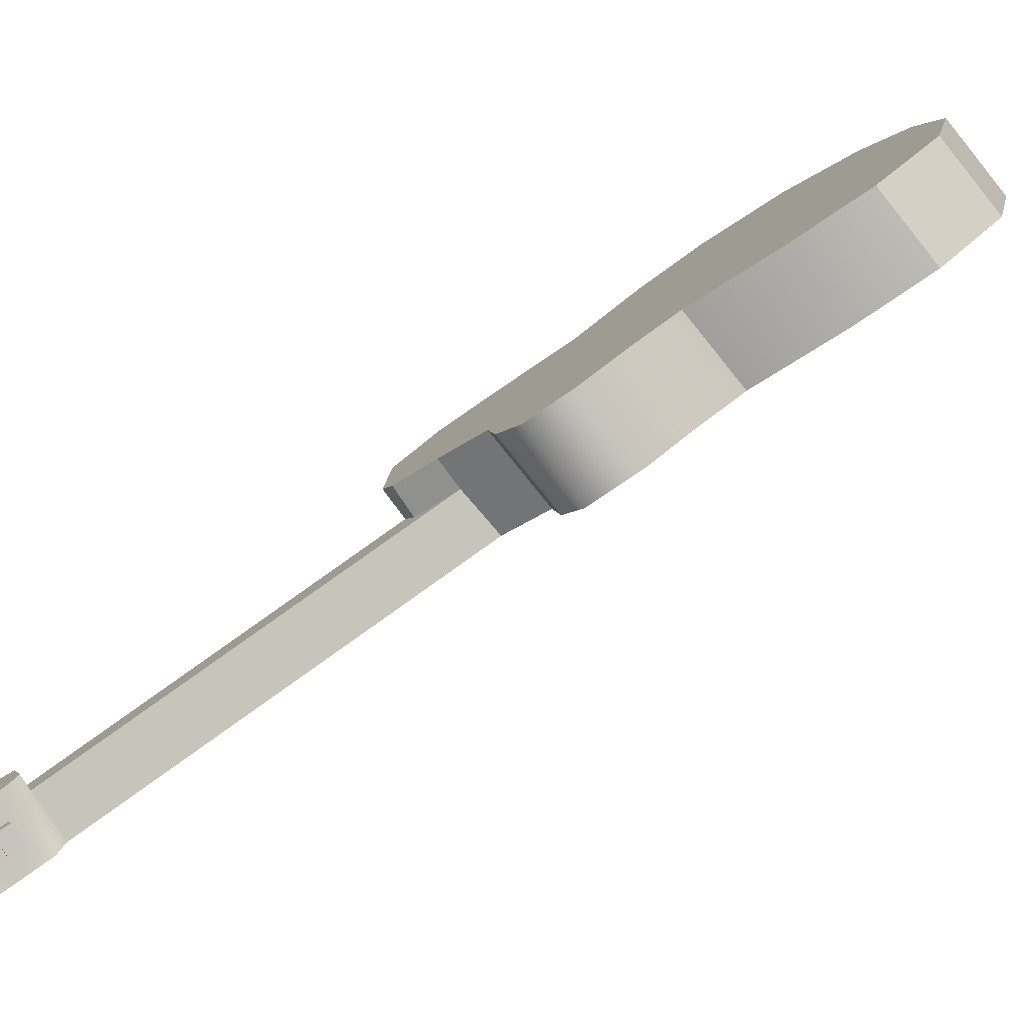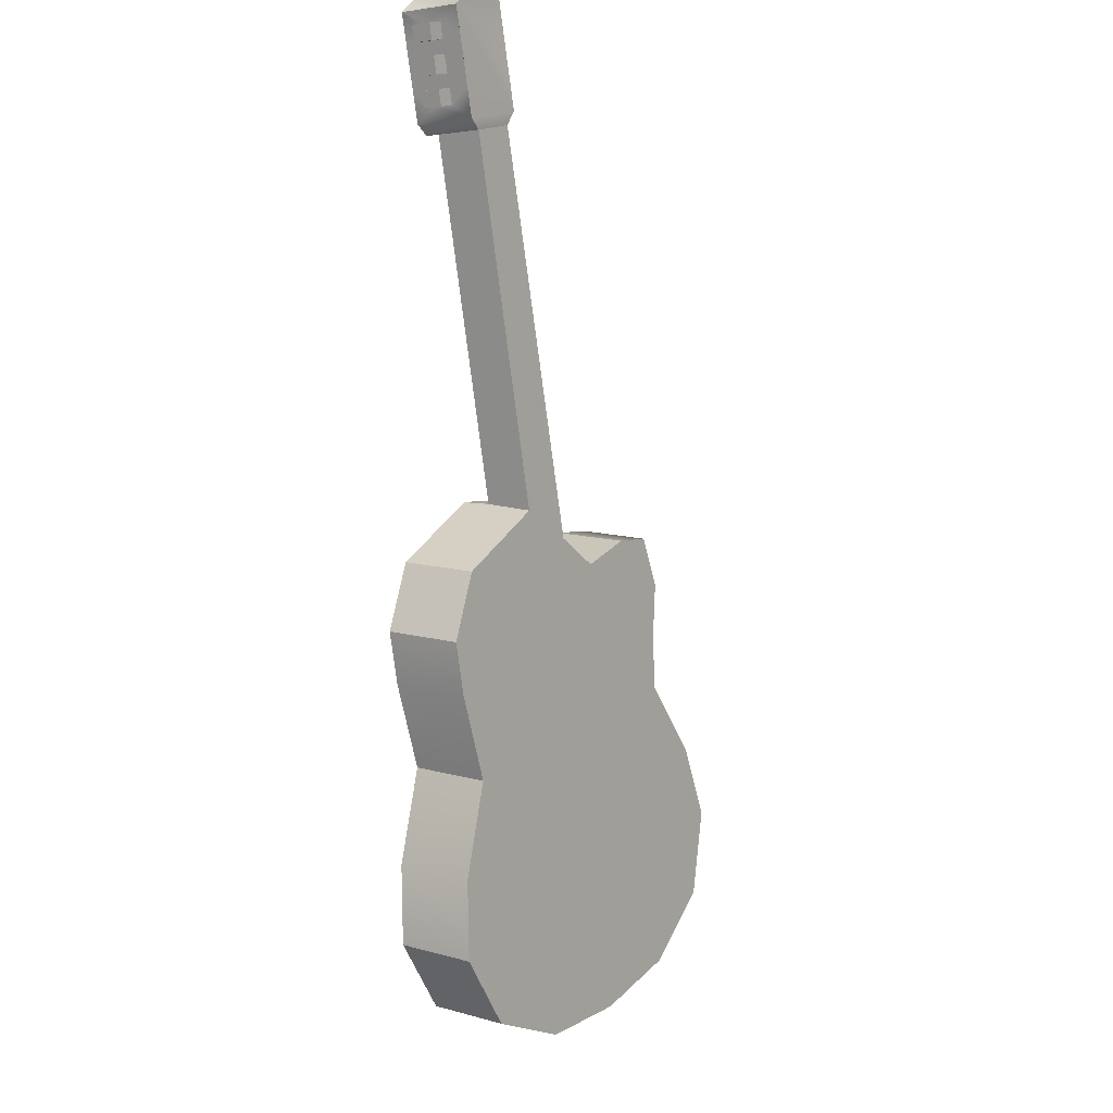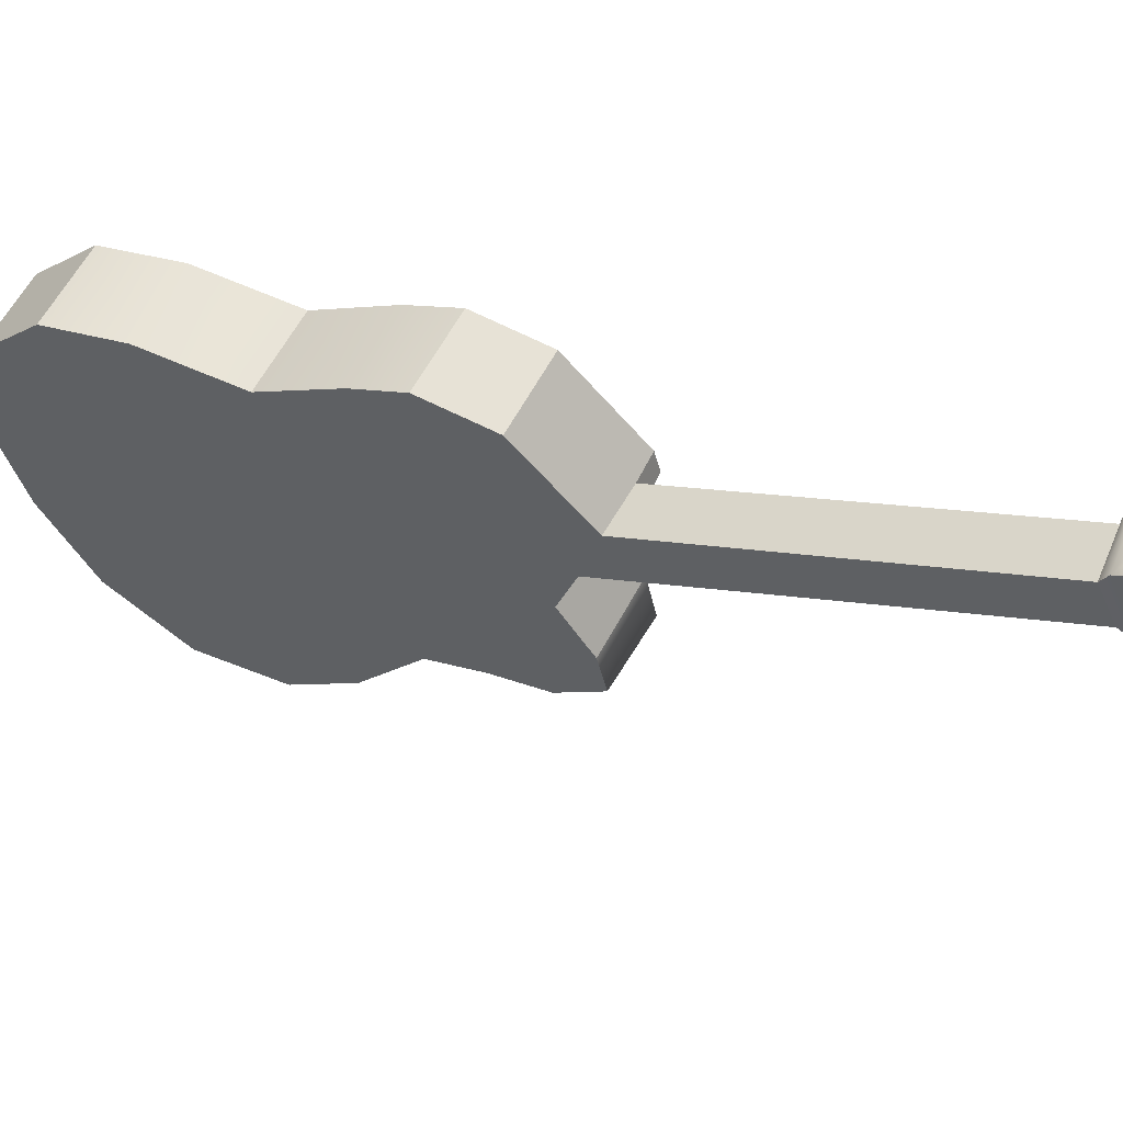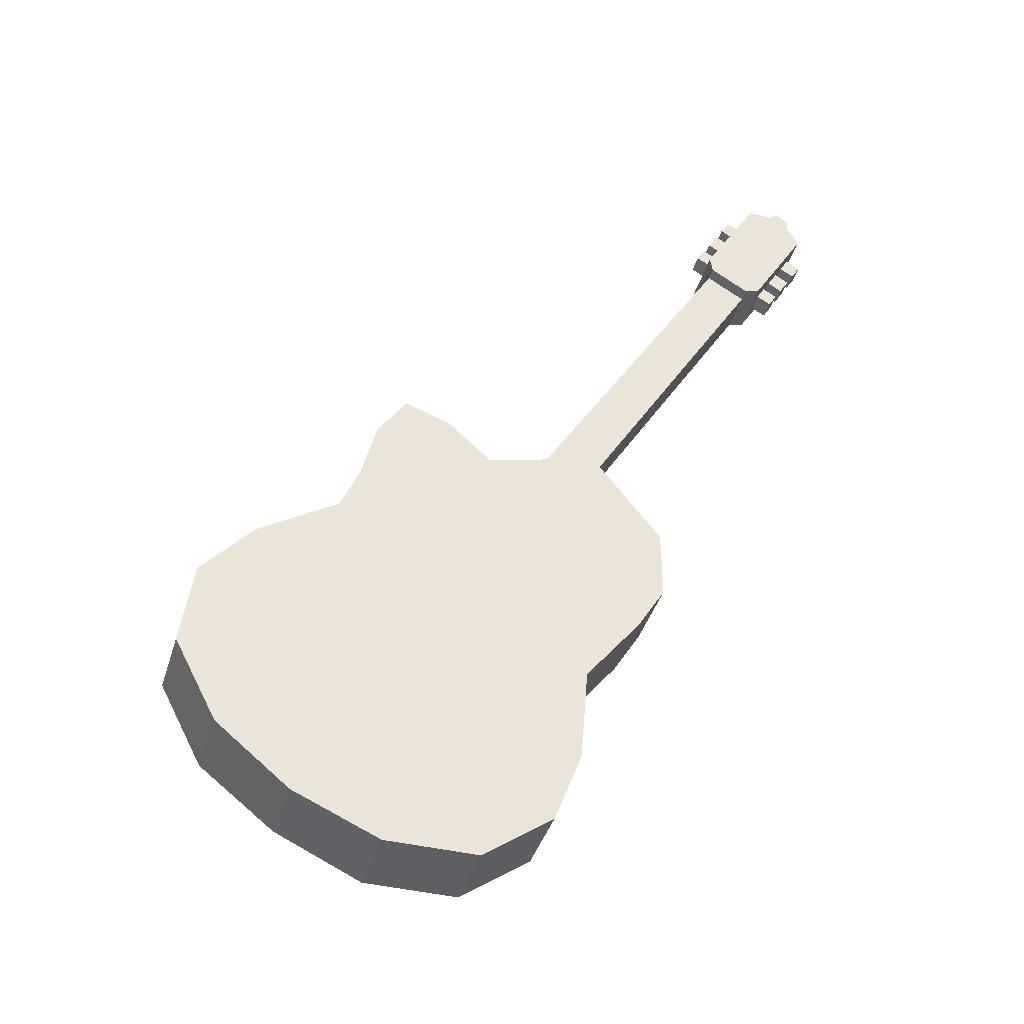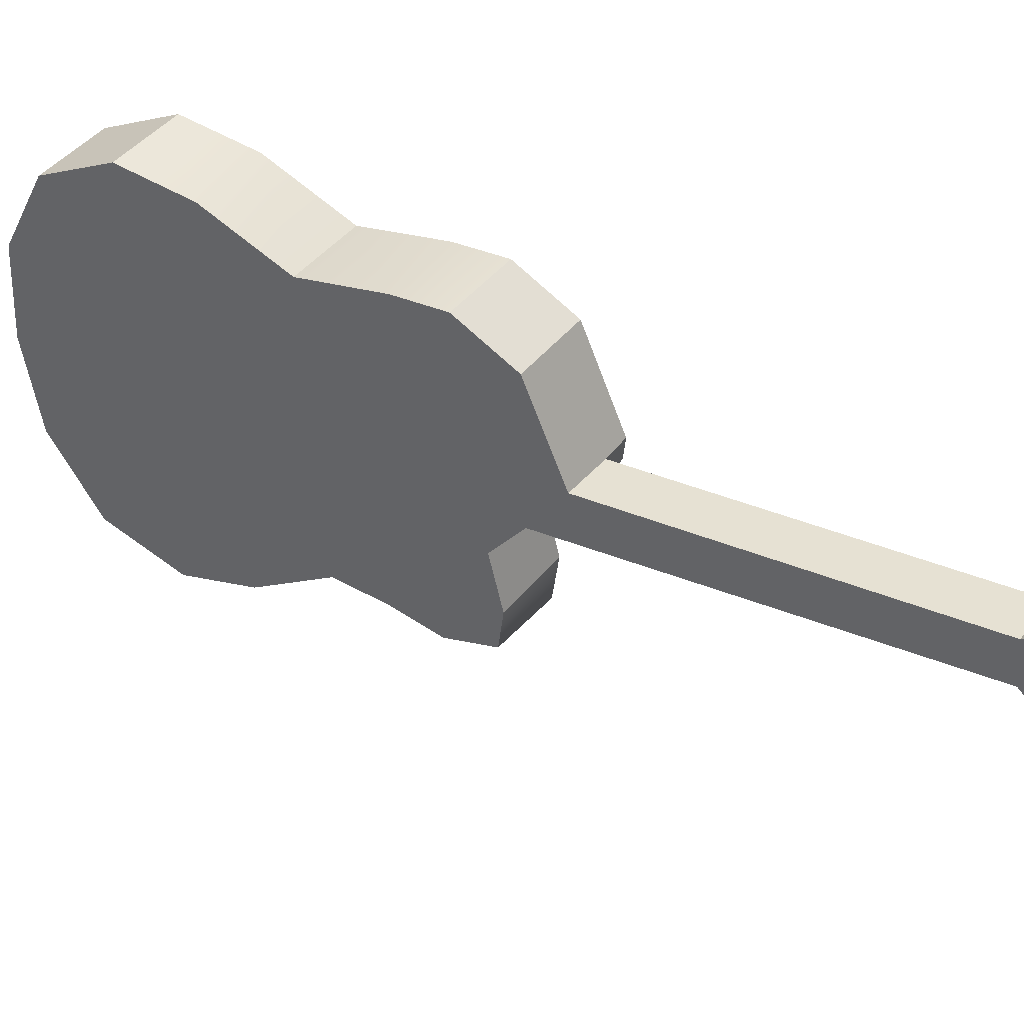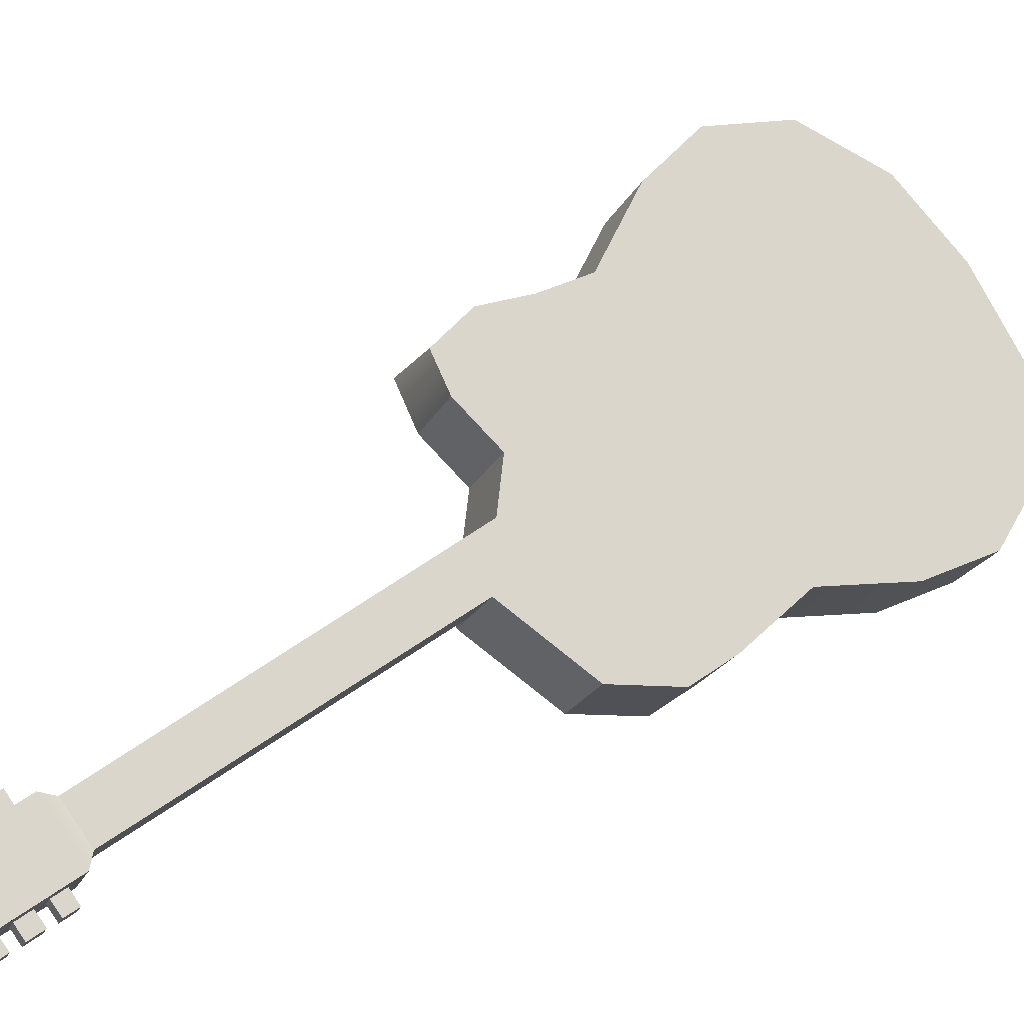
<metadata>
{"format":"obj","ext":"obj","renderer":"f3d","projection":"perspective","resolution":1024,"background":"white","views":[{"elev":14.9,"azim":39.0,"up":"+Y"},{"elev":-27.0,"azim":-27.9,"up":"+Z"},{"elev":-58.8,"azim":-104.4,"up":"+Y"},{"elev":-19.6,"azim":-163.9,"up":"+Z"},{"elev":-64.8,"azim":-123.2,"up":"+Y"},{"elev":-78.3,"azim":89.1,"up":"+Y"}]}
</metadata>
<code>
o Guitarra_2:pPlane4
v 7.211 16.68 -13.1
v 7.712 15.93 -13.43
v 6.707 15.39 -13.57
v 6.206 16.13 -13.23
v 5.998 14.82 -13.08
v 5.497 15.56 -12.74
v 4.484 13.94 -9.592
v 4.986 13.2 -9.926
v 5.062 12.98 -9.109
v 4.56 13.72 -8.775
v 5.858 13.1 -8.06
v 5.541 13.55 -7.839
v 5.357 13.84 -7.722
v 8.191 17.06 -12.54
v 5.265 15.16 -11.92
v 5.274 14.81 -10.83
v 4.741 14.26 -10.09
v 5.591 13.94 -7.598
v 6.027 14.24 -7.751
v 6.591 14.59 -7.815
v 7.1 14.72 -7.305
v 7.613 14.94 -7.054
v 7.894 15.25 -7.507
v 8.002 15.53 -8.179
v 8.175 15.79 -8.676
v 9.009 16.43 -9.148
v 9.526 16.93 -9.754
v 9.585 17.29 -10.73
v 9.045 17.3 -11.74
v 8.683 16.31 -12.85
v 5.772 13.63 -7.703
v 4.049 10.9 -4.616
v 3.767 11.38 -4.458
v 3.973 10.66 -3.181
v 4.027 10.37 -3.122
v 4.178 10.55 -3.408
v 4.05 10.76 -3.332
v 3.849 10.87 -3.112
v 3.648 11.02 -2.909
v 6.075 13.17 -7.899
v 6.531 13.5 -8.087
v 4.489 11.05 -4.29
v 3.151 10.76 -3.007
v 3.53 10.11 -3.22
v 3.671 10.16 -3.115
v 3.291 10.81 -2.903
v 3.989 11.45 -4.296
v 3.679 11.53 -4.412
v 4.123 11.68 -4.083
v 4.207 11.53 -4.132
v 6.213 13.95 -7.867
v 3.041 10.6 -3.711
v 3.121 10.69 -3.864
v 3.242 10.48 -3.932
v 3.164 10.38 -3.781
v 3.423 11.05 -4.434
v 3.546 10.84 -4.505
v 3.467 10.75 -4.355
v 3.344 10.96 -4.287
v 3.188 10.77 -3.992
v 3.28 10.87 -4.162
v 3.399 10.67 -4.229
v 3.31 10.57 -4.06
v 3.201 10.65 -3.593
v 3.324 10.44 -3.662
v 3.402 10.54 -3.813
v 3.281 10.75 -3.745
v 3.582 11.1 -4.315
v 3.503 11.01 -4.168
v 3.626 10.8 -4.236
v 3.705 10.9 -4.387
v 3.348 10.83 -3.874
v 3.469 10.62 -3.942
v 3.559 10.72 -4.11
v 3.44 10.93 -4.044
v 9.546 16.56 -12.07
v 10.09 16.54 -11.06
v 10.03 16.19 -10.09
v 9.51 15.69 -9.482
v 8.677 15.05 -9.01
v 8.497 14.76 -8.436
v 8.395 14.5 -7.841
v 8.034 14.16 -7.422
v 7.602 13.98 -7.639
v 7.092 13.85 -8.149
v 5.243 13.51 -10.42
v 5.775 14.06 -11.16
v 5.767 14.41 -12.26
v 3.996 11.05 -3.393
v 3.929 10.97 -3.265
v 4.118 10.84 -3.461
v 4.009 10.92 -2.993
v 4.132 10.71 -3.063
v 4.21 10.81 -3.214
v 4.089 11.02 -3.146
v 4.391 11.38 -3.716
v 4.311 11.29 -3.569
v 4.435 11.08 -3.637
v 4.514 11.17 -3.787
v 4.156 11.1 -3.274
v 4.278 10.9 -3.342
v 4.367 11 -3.511
v 4.248 11.2 -3.444
v 4.231 11.32 -3.835
v 4.152 11.23 -3.687
v 4.275 11.02 -3.756
v 4.354 11.12 -3.906
v 4.207 10.95 -3.629
v 4.088 11.15 -3.563
v 4.25 10.64 -3.545
v 4.337 10.74 -3.712
v 3.684 10.51 -4.183
v 3.595 10.41 -4.013
v 3.379 10.15 -3.603
v 2.999 10.8 -3.39
v 3.508 10.3 -3.849
v 3.214 11.06 -3.799
v 3.3 11.16 -3.964
v 3.896 10.77 -4.587
v 3.517 11.42 -4.374
v 3.792 11.2 -3.185
v 3.527 10.15 -3.353
v 3.147 10.8 -3.14
v 4.545 10.99 -4.106
v 3.754 10.6 -4.316
v 4.403 10.82 -3.836
v 3.773 10.24 -3.17
v 3.393 10.89 -2.957
v 3.371 11.25 -4.097
v 3.139 10.97 -3.656
v 3.854 11.27 -3.302
v 3.949 11.39 -3.483
v 4.023 11.47 -3.623
v 4.165 11.64 -3.893
f 1 2 3 4
f 4 3 5 6
f 7 8 9 10
f 10 9 11 12 13
f 14 1 4 6 15 16 17 7 10 13 18 19 20 21 22 23 24 25 26 27 28 29
f 30 2 1 14
f 13 12 31 18
f 11 32 33 12
f 34 35 36 37
f 38 39 35 34
f 32 11 40 41 42
f 43 44 45 46
f 47 33 48 49 50
f 31 12 33 47 50 51
f 52 53 54 55
f 56 57 58 59
f 60 61 62 63
f 64 52 55 65
f 65 55 54 66
f 66 54 53 67
f 67 53 52 64
f 68 56 59 69
f 69 59 58 70
f 70 58 57 71
f 71 57 56 68
f 72 60 63 73
f 73 63 62 74
f 74 62 61 75
f 75 61 60 72
f 30 76 77 78 79 80 81 82 83 84 85 41 40 11 9 8 86 87 88 5 3 2
f 29 28 77 76
f 28 27 78 77
f 21 20 85 84
f 20 19 51 41 85
f 30 14 29 76
f 19 18 31 51
f 41 51 50 42
f 89 90 37 91
f 92 93 94 95
f 96 97 98 99
f 100 101 102 103
f 38 34 93 92
f 34 37 94 93
f 37 90 95 94
f 90 38 92 95
f 104 105 97 96
f 105 106 98 97
f 106 107 99 98
f 107 104 96 99
f 89 91 101 100
f 91 108 102 101
f 108 109 103 102
f 109 89 100 103
f 91 110 111 108
f 106 105 109 108
f 73 74 112 113
f 64 65 114 115
f 65 66 116 114
f 72 73 66 67
f 70 74 75 69
f 72 117 118 75
f 6 5 88 15
f 15 88 87 16
f 16 87 86 17
f 17 86 8 7
f 32 119 120 48 33
f 121 39 38 90
f 114 122 123 115
f 122 44 43 123
f 119 32 42 124
f 114 116 113 112 125 119 124 126 111 110 36 35
f 122 114 35 127
f 44 122 127 45
f 123 43 46 128
f 115 123 128 39
f 120 129 118 117 130 115 39 121 131 132 133 134
f 48 120 134 49
f 27 26 79 78
f 26 25 80 79
f 25 24 81 80
f 23 22 83 82
f 42 50 49 134 124
f 36 110 91 37
f 121 90 89 131
f 35 39 128 127
f 127 128 46 45
f 83 22 21 84
f 81 24 23 82
f 111 126 106 108
f 126 124 107 106
f 124 134 104 107
f 132 109 105 133
f 132 131 89 109
f 133 105 104 134
f 73 113 116 66
f 112 74 70 125
f 125 70 71 119
f 119 71 68 120
f 69 75 118 129
f 130 117 72 67
f 115 130 67 64
f 129 120 68 69

</code>
